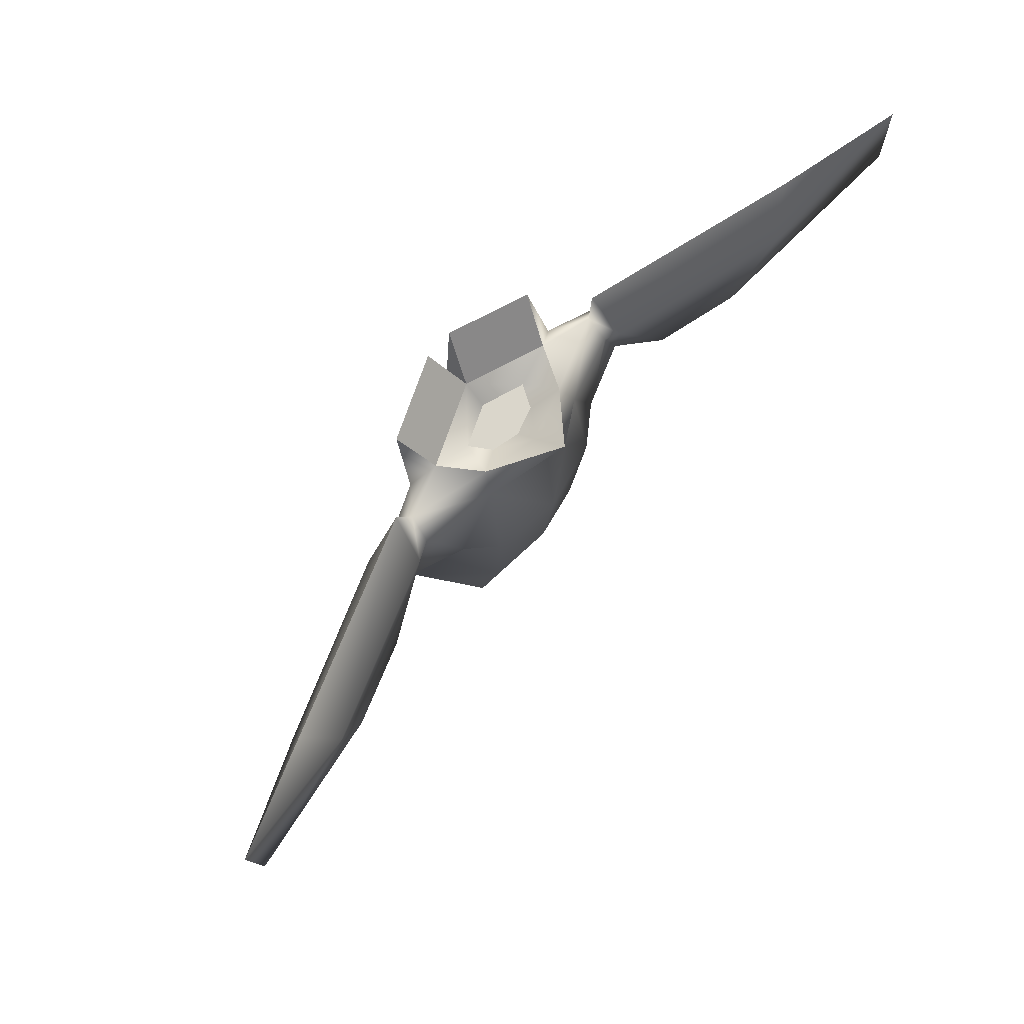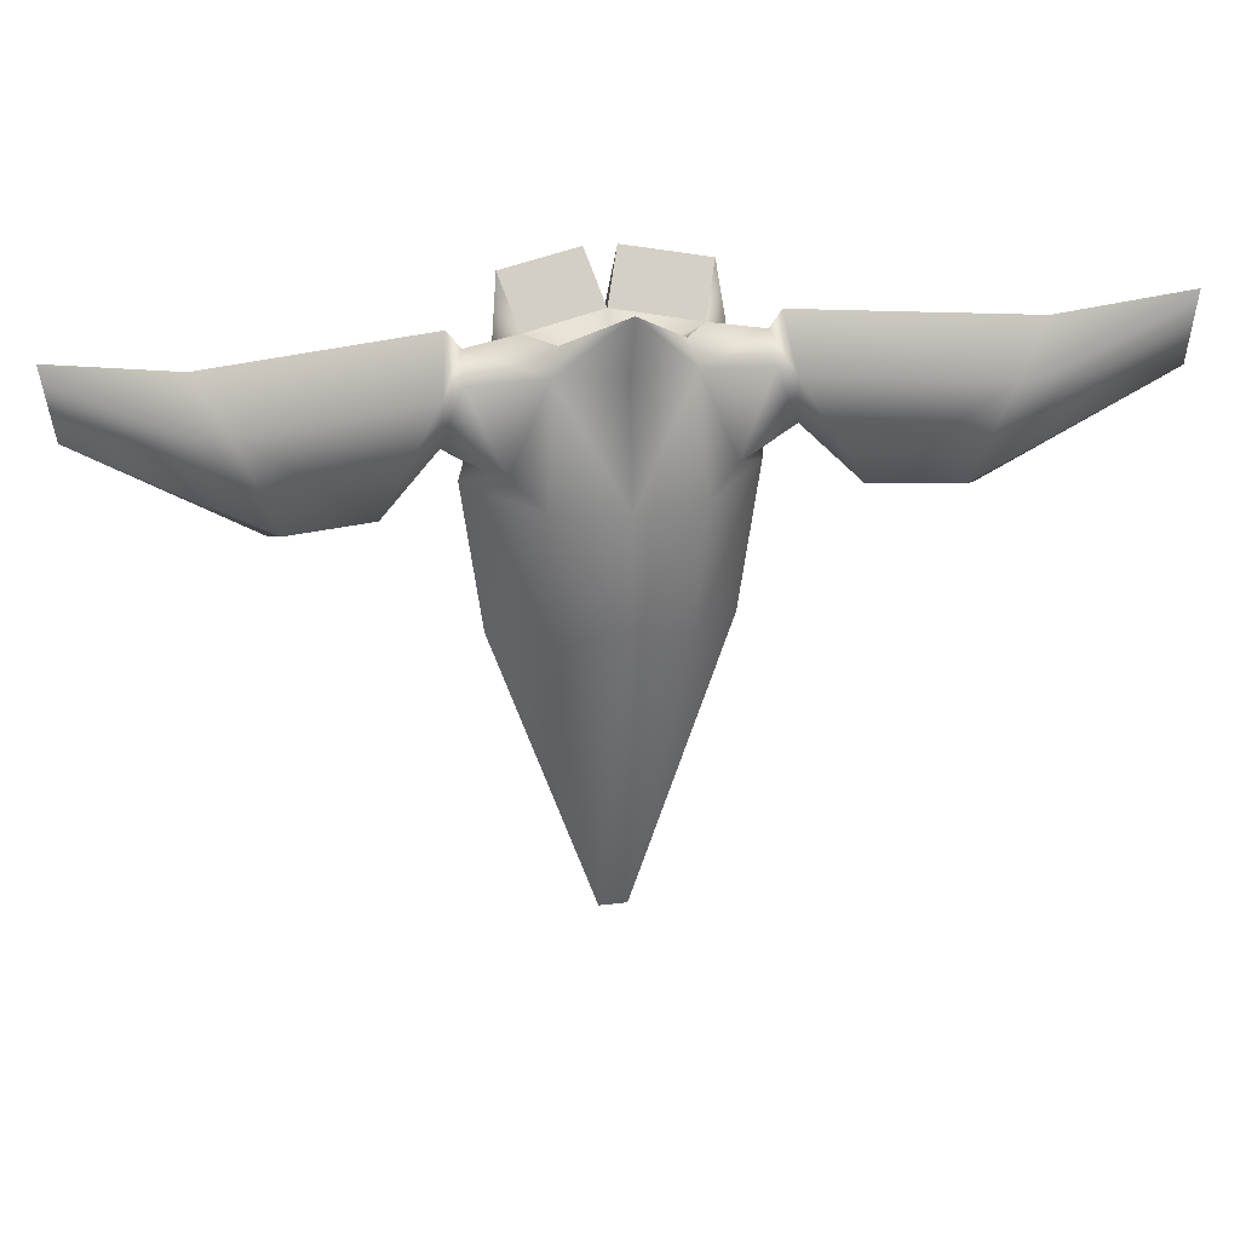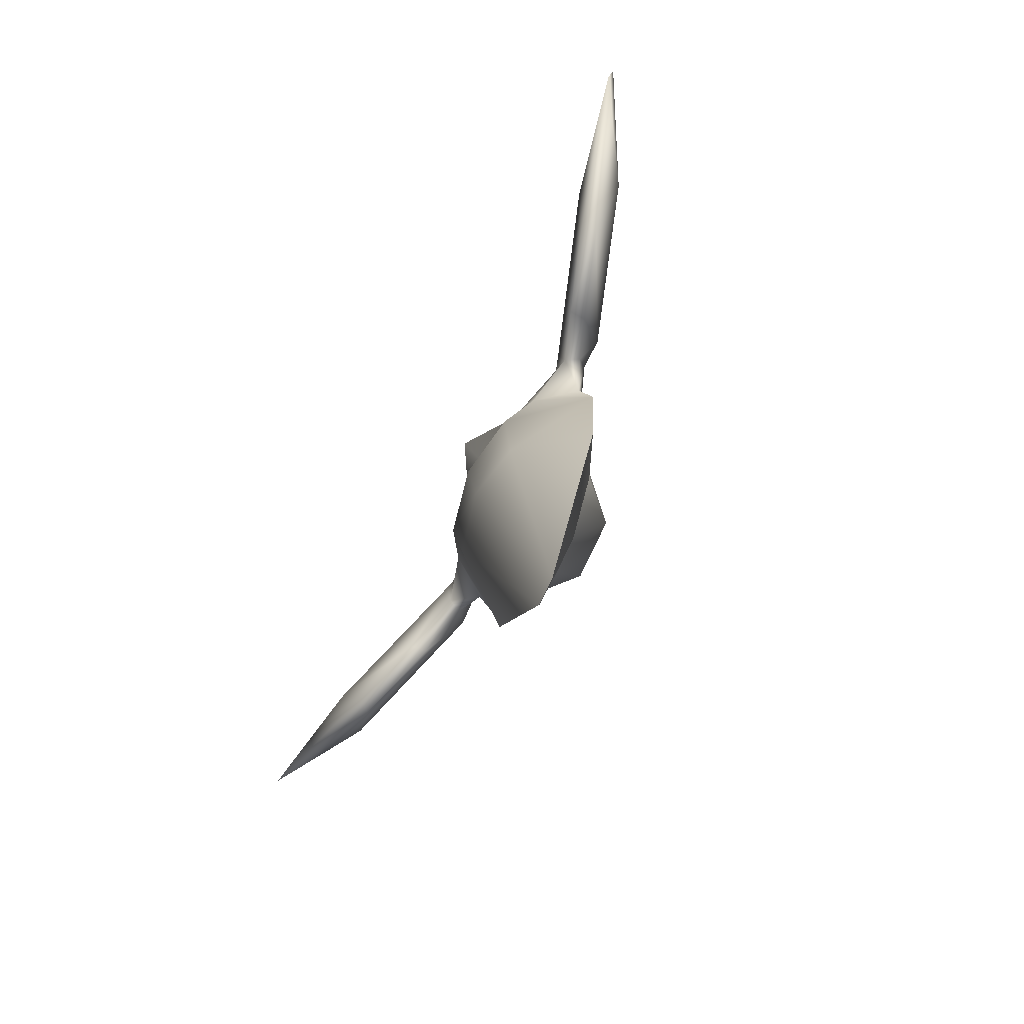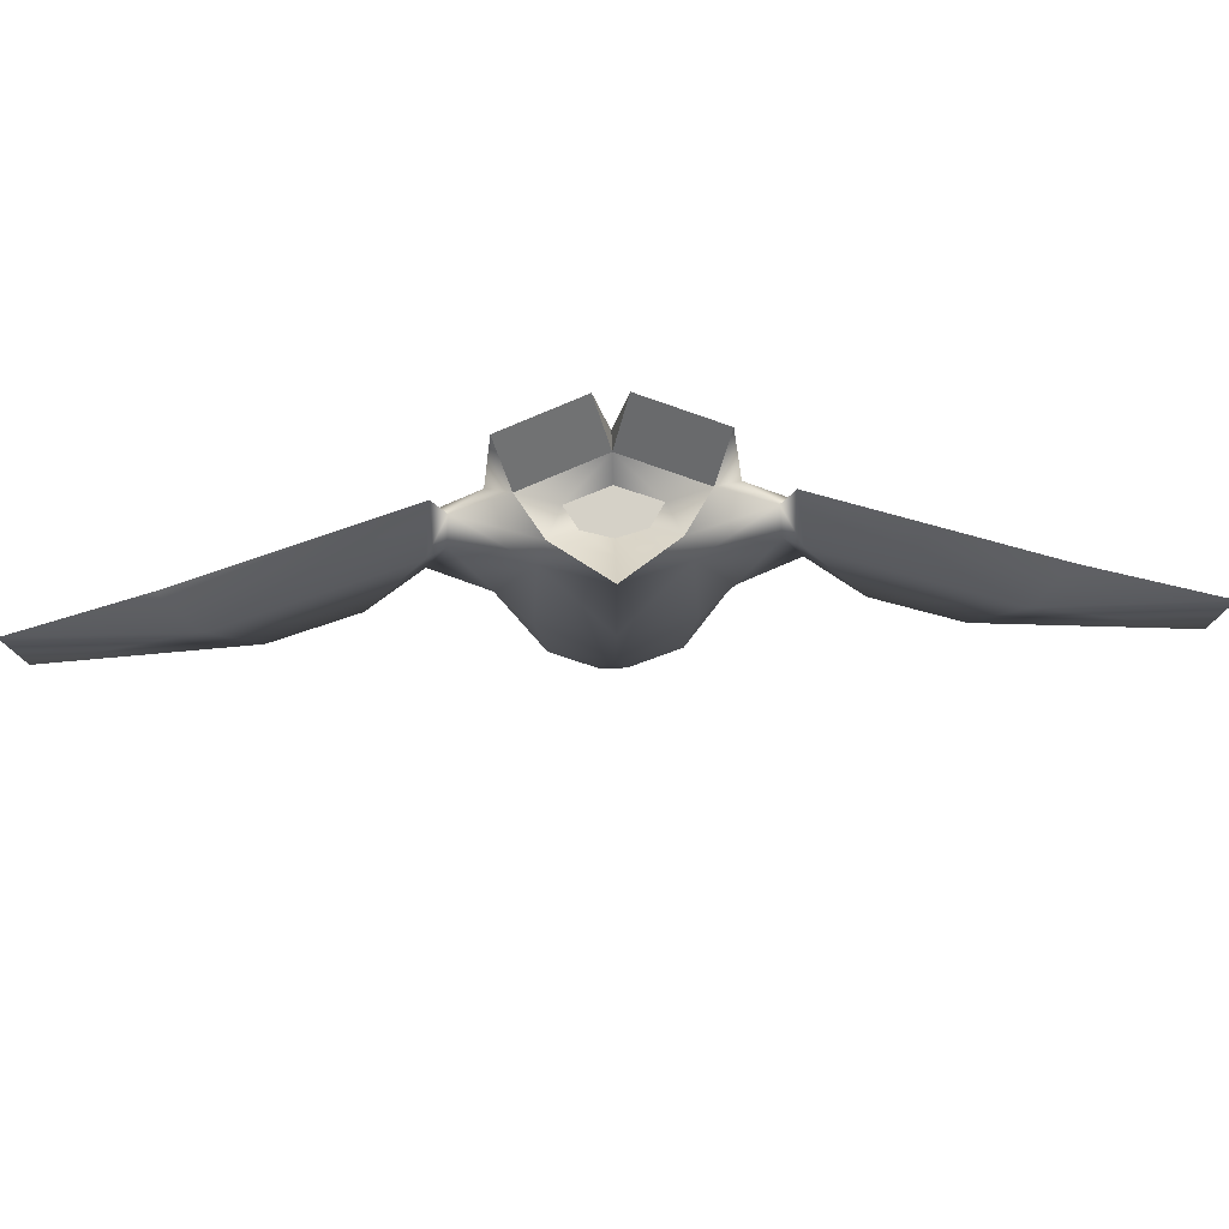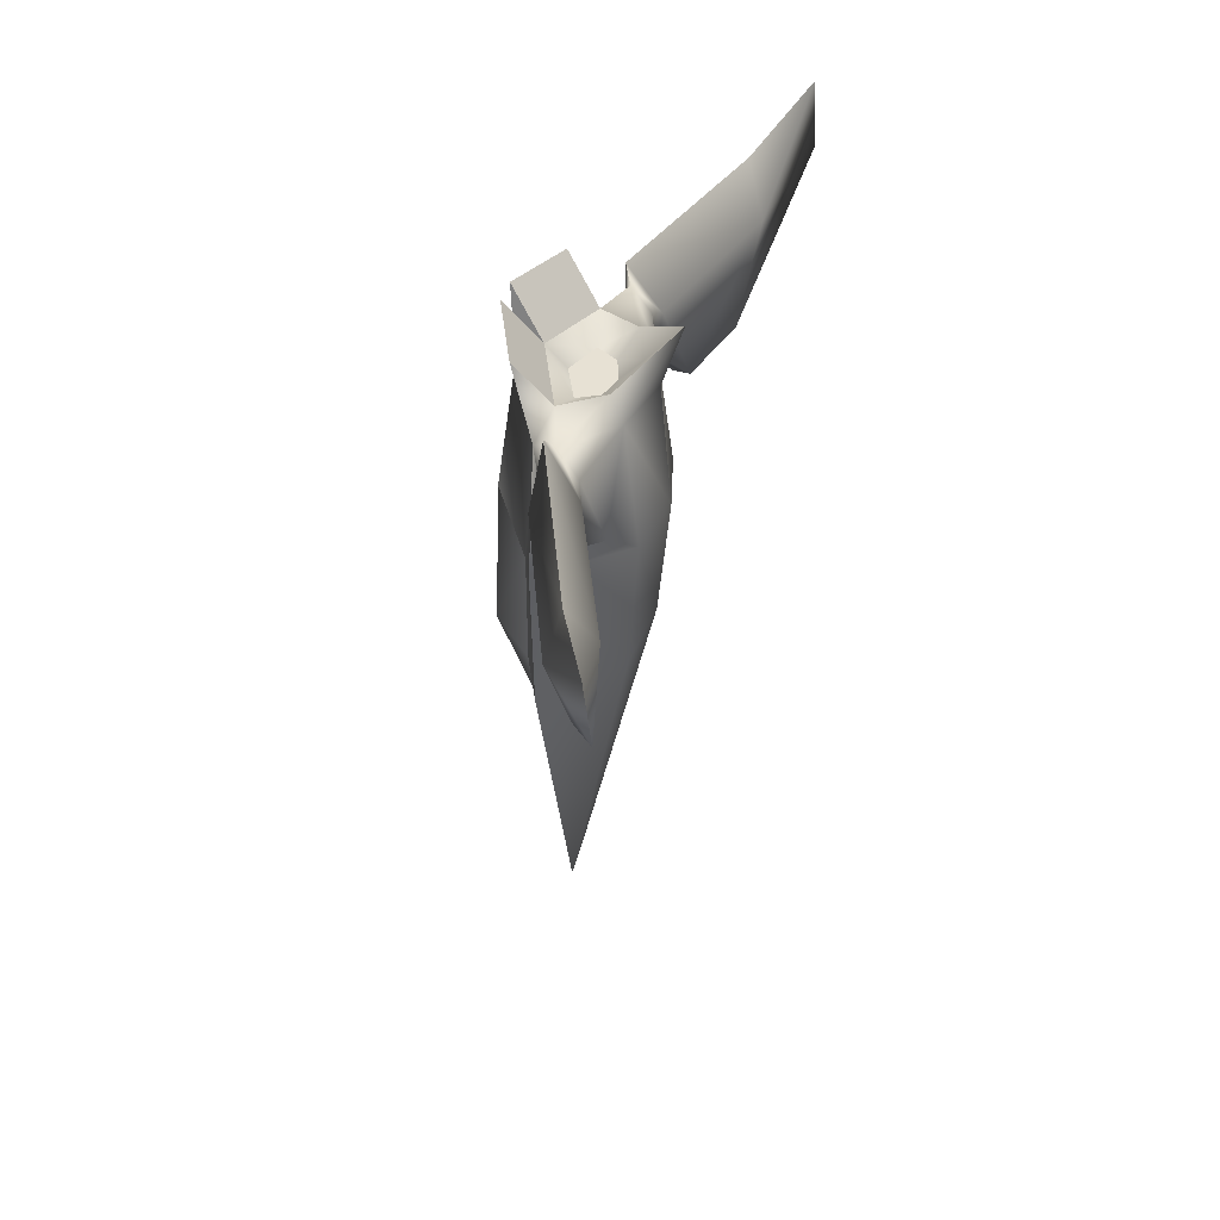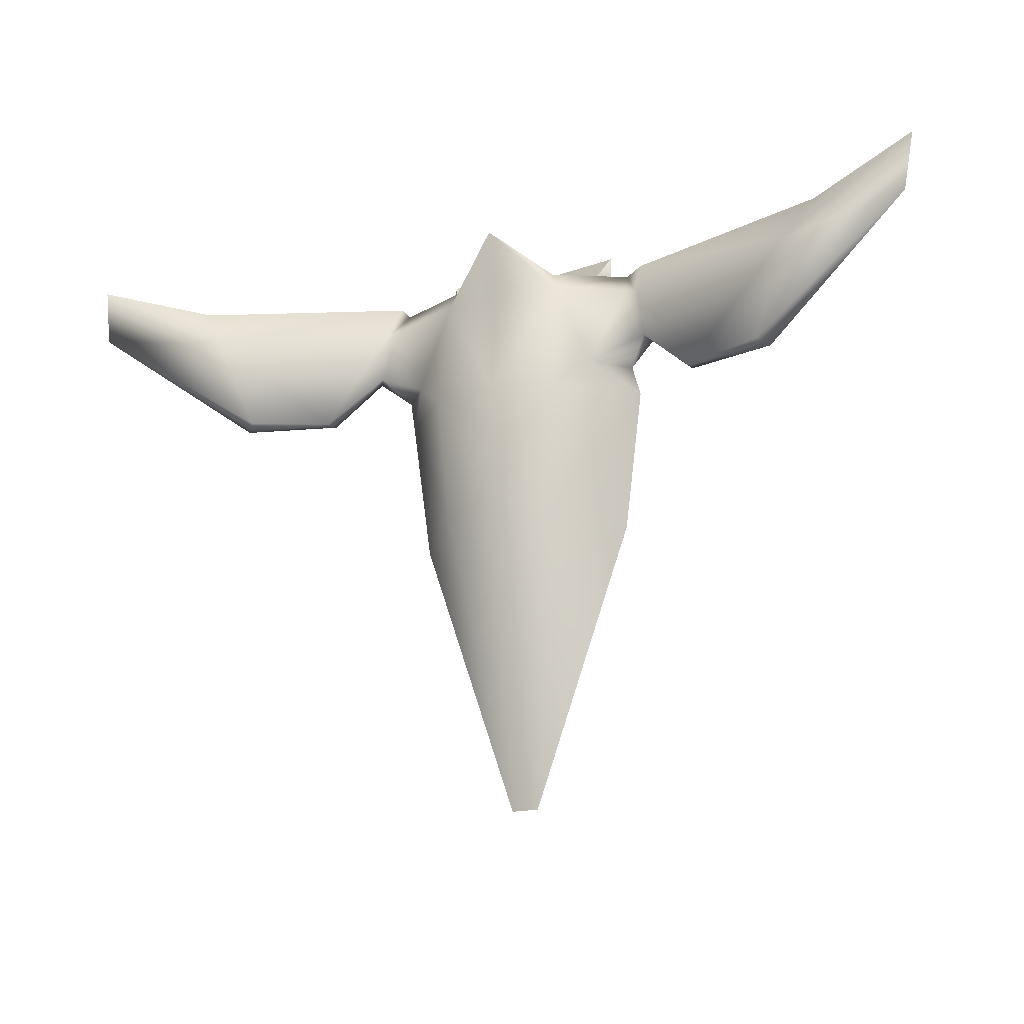
<metadata>
{"format":"obj","ext":"obj","renderer":"f3d","projection":"perspective","resolution":1024,"background":"white","views":[{"elev":71.0,"azim":-50.4,"up":"+Z"},{"elev":25.9,"azim":-11.1,"up":"+Z"},{"elev":-79.3,"azim":64.8,"up":"+Z"},{"elev":73.9,"azim":-1.8,"up":"+Z"},{"elev":37.3,"azim":-76.8,"up":"+Z"},{"elev":-19.6,"azim":23.3,"up":"+Z"}]}
</metadata>
<code>
o Cube
v 0.616 -0.645 -1.904
v 0.7 -0.756 -0.5525
v 0.3267 0.642 -1.82
v 0.2681 0.6085 -0.4164
v 0.2 0.2701 -2.897
v 0.1429 0.01384 -5.037
v 1.175 0.0674 -2.03
v 1.377 0.04057 -0.5176
v 0.7097 0.2525 -0.8336
v 0.7097 0.2495 -1.934
v 0.6372 -0.6046 0.6267
v 1.055 0.06917 0.5979
v 0.5549 -0.4736 0.8606
v 0.8119 -0.05865 0.8429
v 0.9659 0.2734 1.311
v 0.1541 0.5688 1.391
v 1.367 -0.4029 0.5242
v 1.545 -0.1138 0.5437
v 1.337 -0.211 0.7984
v 1.019 -0.5486 -0.2947
v 1.345 -0.1231 -0.2633
v 1.578 -0.4003 -0.02082
v 1.658 -0.2508 -0.02263
v 1.548 -0.4636 0.4327
v 1.885 -0.1071 0.5062
v 1.475 -0.1345 0.9446
v 2.147 -0.6125 -0.5581
v 2.136 -0.44 -0.5338
v 3.357 -1.05 0.4872
v 3.63 -0.6747 0.4183
v 3.653 -0.8404 0.9814
v 2.984 -0.8841 -0.5099
v 3.091 -0.7502 -0.5615
v 4.814 -1.271 1.286
v 4.71 -1.316 0.6281
v 0.2861 -0.3357 0.6674
v 0.4187 -0.1248 0.6885
v -0.616 -0.645 -1.904
v -0.7 -0.756 -0.5525
v -0.3267 0.642 -1.82
v -0.2681 0.6085 -0.4164
v 0 -0.89 -0.5658
v 0 -0.7742 -1.728
v -0.2 0.2701 -2.897
v -0.1429 0.01384 -5.037
v -1.175 0.0674 -2.03
v -1.377 0.04057 -0.5176
v -0.7097 0.2525 -0.8336
v -0.7097 0.2495 -1.934
v -0.6372 -0.6046 0.6267
v -0 -0.7795 0.6505
v -1.055 0.06917 0.5979
v -0 0.4948 0.7231
v -0.5549 -0.4736 0.8606
v -0 -0.625 0.8709
v -0.8119 -0.05865 0.8429
v -0 0.2367 0.9233
v -0.9659 0.2734 1.311
v -0.1541 0.5688 1.391
v -1.367 -0.4029 0.5242
v -1.545 -0.1138 0.5437
v -1.337 -0.211 0.7984
v -0 -0.9809 1.259
v -1.019 -0.5486 -0.2947
v -1.345 -0.1231 -0.2633
v -1.578 -0.4003 -0.02082
v -1.658 -0.2508 -0.02263
v -1.548 -0.4636 0.4327
v -1.885 -0.1071 0.5062
v -1.475 -0.1345 0.9446
v -2.147 -0.6125 -0.5581
v -2.136 -0.44 -0.5338
v -3.357 -1.05 0.4872
v -3.63 -0.6747 0.4183
v -3.653 -0.8404 0.9814
v -2.984 -0.8841 -0.5099
v -3.091 -0.7502 -0.5615
v -4.814 -1.271 1.286
v -4.71 -1.316 0.6281
v -0.2861 -0.3357 0.6674
v -0 -0.4125 0.6598
v -0.4187 -0.1248 0.6885
v -0 0.03014 0.7039
v 0.7097 0.2525 -0.8336
v 0.2681 0.6085 -0.4164
v 0.2 0.2701 -2.897
v -0.2 0.2701 -2.897
v 0.1429 0.01384 -5.037
v -0.1429 0.01384 -5.037
v 1.175 0.0674 -2.03
v 1.377 0.04057 -0.5176
v 0.7097 0.2495 -1.934
v 1.055 0.06917 0.5979
v -0.2681 0.6085 -0.4164
v -0 0.2367 0.9233
v -0 0.2367 0.9233
v -0 0.2367 0.9233
v -0 0.2367 0.9233
v 0.8119 -0.05865 0.8429
v 0.8119 -0.05865 0.8429
v 0.5549 -0.4736 0.8606
v -0 0.4948 0.7231
v -0 0.4948 0.7231
v 0.9659 0.2734 1.311
v 0.9659 0.2734 1.311
v 0.1541 0.5688 1.391
v 0.1541 0.5688 1.391
v -0 -0.9809 1.259
v 1.475 -0.1345 0.9446
v 3.653 -0.8404 0.9814
v 4.814 -1.271 1.286
v -0 -0.4125 0.6598
v 0.2861 -0.3357 0.6674
v -0 0.03014 0.7039
v 0.4187 -0.1248 0.6885
v -0.7097 0.2525 -0.8336
v -1.175 0.0674 -2.03
v -1.377 0.04057 -0.5176
v -0.7097 0.2495 -1.934
v -1.055 0.06917 0.5979
v -0.8119 -0.05865 0.8429
v -0.8119 -0.05865 0.8429
v -0.5549 -0.4736 0.8606
v -0.9659 0.2734 1.311
v -0.9659 0.2734 1.311
v -0.1541 0.5688 1.391
v -0.1541 0.5688 1.391
v -1.475 -0.1345 0.9446
v -3.653 -0.8404 0.9814
v -4.814 -1.271 1.286
v -0.2861 -0.3357 0.6674
v -0.4187 -0.1248 0.6885
f 42 43 2
f 10 84 90
f 6 43 45
f 86 10 90
f 3 4 9
f 3 92 5
f 92 3 9
f 45 43 38
f 42 2 11
f 7 1 6
f 91 84 12
f 86 90 88
f 53 84 85
f 2 8 20
f 1 7 8
f 11 2 20
f 53 16 15
f 14 105 57
f 95 106 102
f 99 19 93
f 101 108 11
f 8 93 21
f 22 20 21
f 21 93 18
f 22 17 20
f 101 19 99
f 11 17 19
f 22 23 28
f 17 22 24
f 23 18 25
f 19 17 24
f 26 18 19
f 24 27 29
f 25 26 31
f 109 24 29
f 28 25 33
f 27 28 33
f 35 33 30
f 32 33 35
f 29 35 34
f 30 31 111
f 110 29 34
f 35 30 111
f 32 35 29
f 55 63 13
f 11 108 51
f 93 104 99
f 100 96 37
f 13 100 37
f 55 13 113
f 114 81 36
f 42 39 43
f 3 40 94
f 3 5 44
f 49 46 116
f 86 88 89
f 87 46 49
f 40 48 94
f 40 44 119
f 119 48 40
f 43 6 1
f 42 51 50
f 117 45 38
f 47 52 116
f 87 89 46
f 53 41 116
f 39 64 118
f 38 39 118
f 85 41 53
f 50 64 39
f 53 52 58
f 56 97 124
f 98 103 126
f 121 120 62
f 123 50 108
f 118 65 120
f 66 67 65
f 65 67 61
f 66 64 60
f 123 121 62
f 50 123 62
f 66 71 72
f 60 68 66
f 67 72 69
f 62 128 68
f 61 70 62
f 68 73 71
f 69 74 75
f 128 129 73
f 72 77 69
f 71 76 77
f 79 74 77
f 76 79 77
f 73 78 79
f 74 130 75
f 129 78 73
f 79 130 74
f 76 73 79
f 55 54 63
f 50 51 108
f 120 121 125
f 122 132 96
f 54 80 132
f 55 112 80
f 114 82 131
f 25 18 26
f 61 69 70
f 43 1 2
f 84 91 90
f 51 42 11
f 84 53 12
f 8 21 20
f 2 1 8
f 12 53 15
f 105 107 57
f 19 18 93
f 23 22 21
f 23 21 18
f 17 11 20
f 101 11 19
f 27 22 28
f 68 71 66
f 28 23 25
f 109 19 24
f 27 32 29
f 30 25 31
f 110 109 29
f 25 30 33
f 32 27 33
f 96 83 37
f 113 13 37
f 112 55 113
f 115 114 36
f 39 38 43
f 4 3 94
f 40 3 44
f 46 47 116
f 87 86 89
f 39 42 50
f 52 53 116
f 64 65 118
f 117 38 118
f 59 53 58
f 97 127 124
f 120 61 62
f 64 66 65
f 120 65 61
f 64 50 60
f 60 50 62
f 67 66 72
f 61 67 69
f 60 62 68
f 73 76 71
f 70 69 75
f 68 128 73
f 77 74 69
f 72 71 77
f 132 83 96
f 122 54 132
f 54 55 80
f 81 114 131
f 22 27 24

</code>
